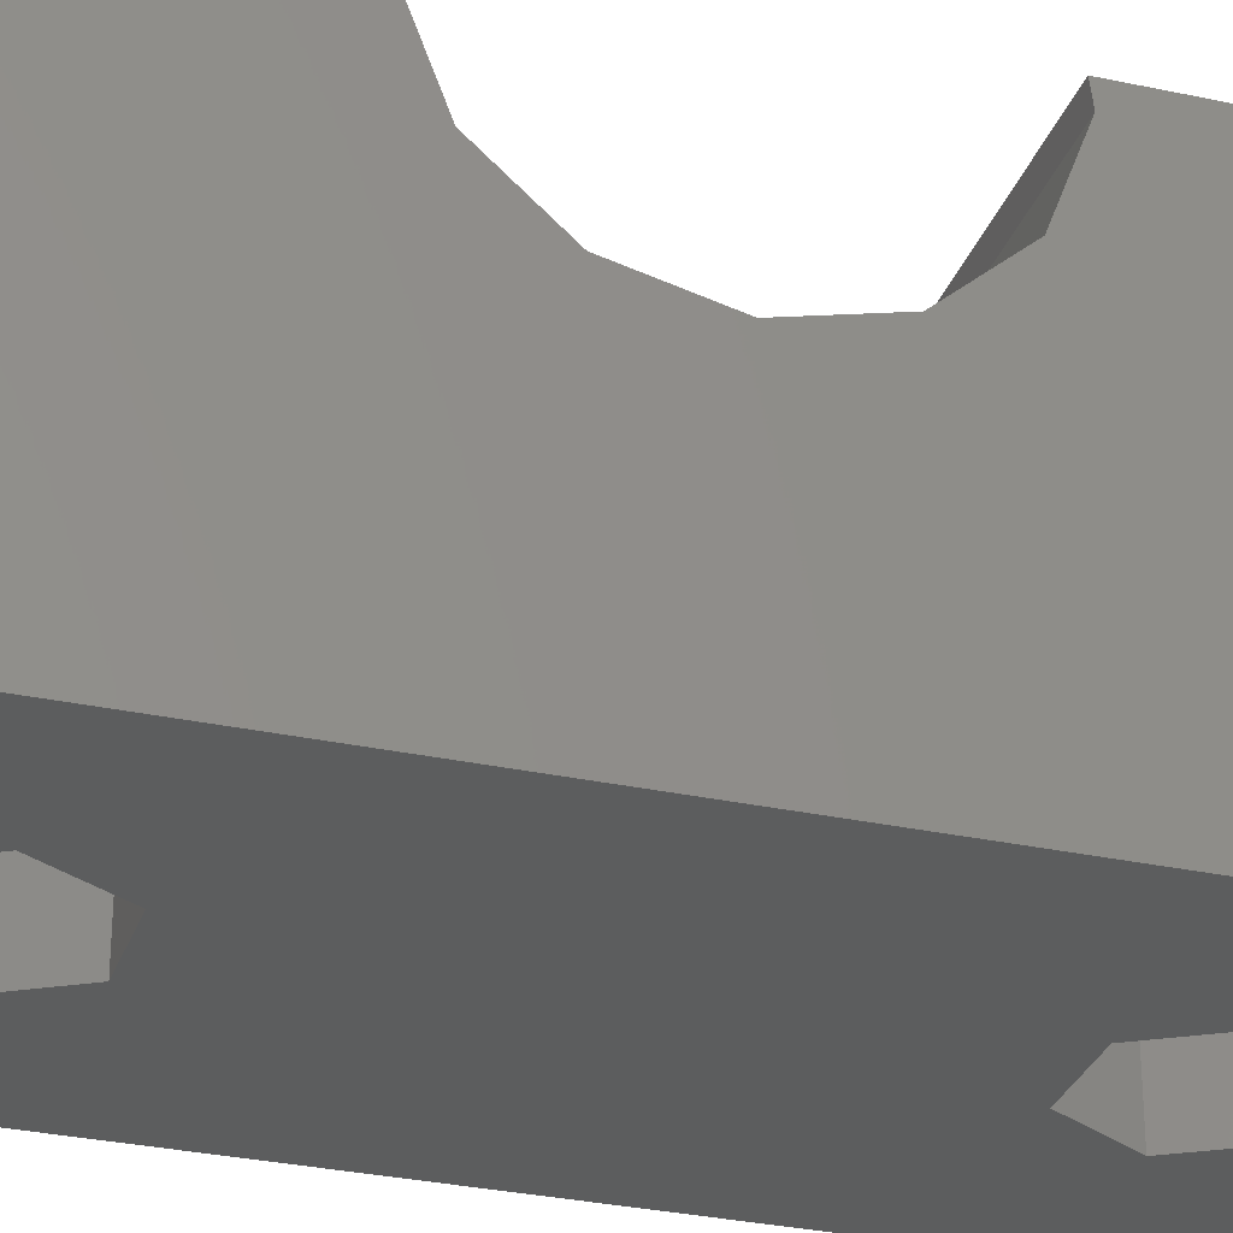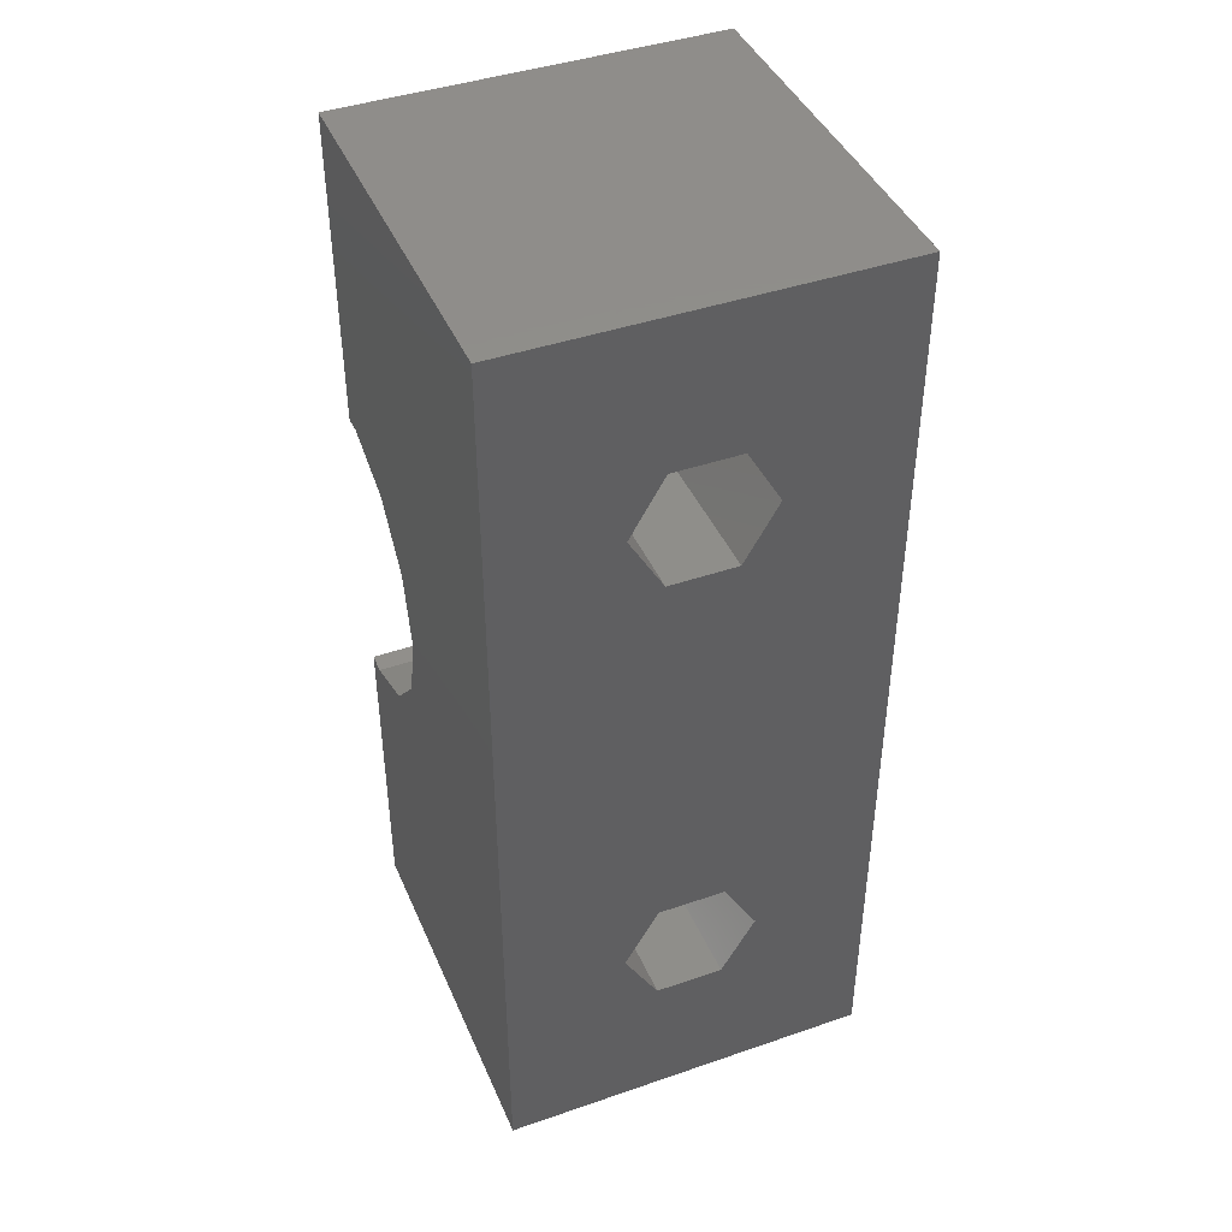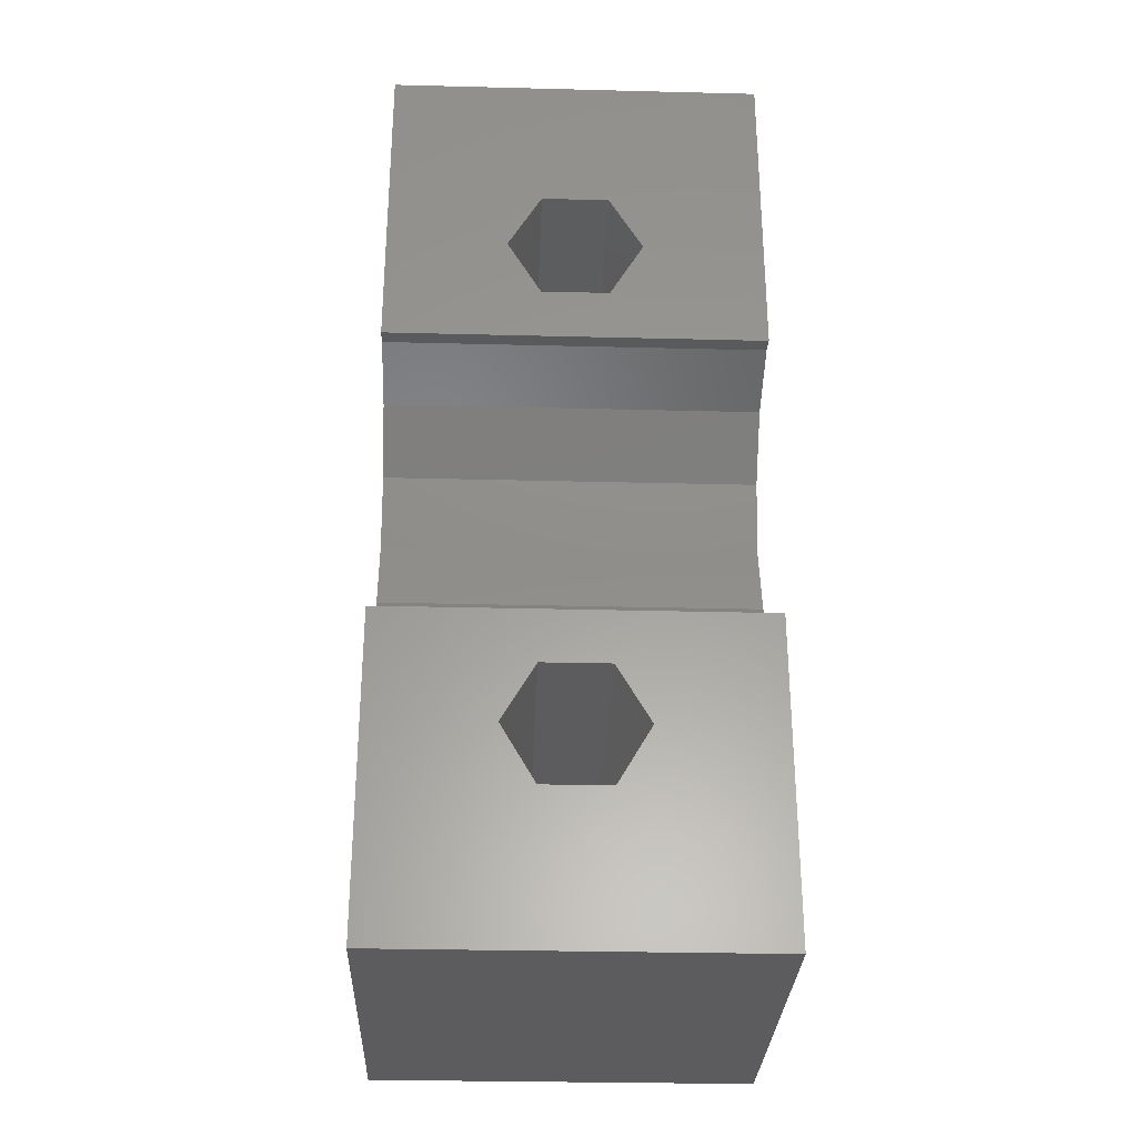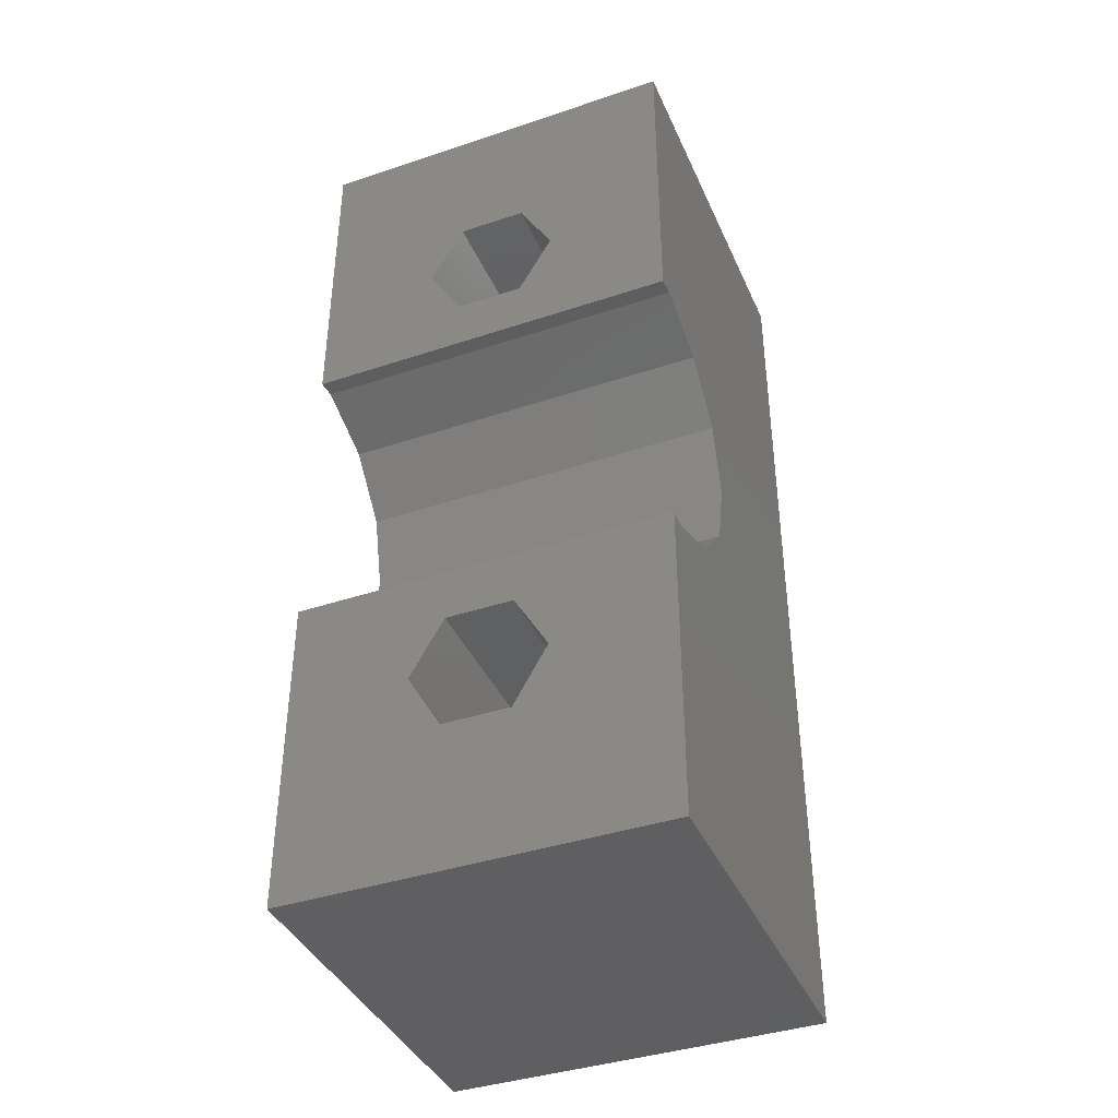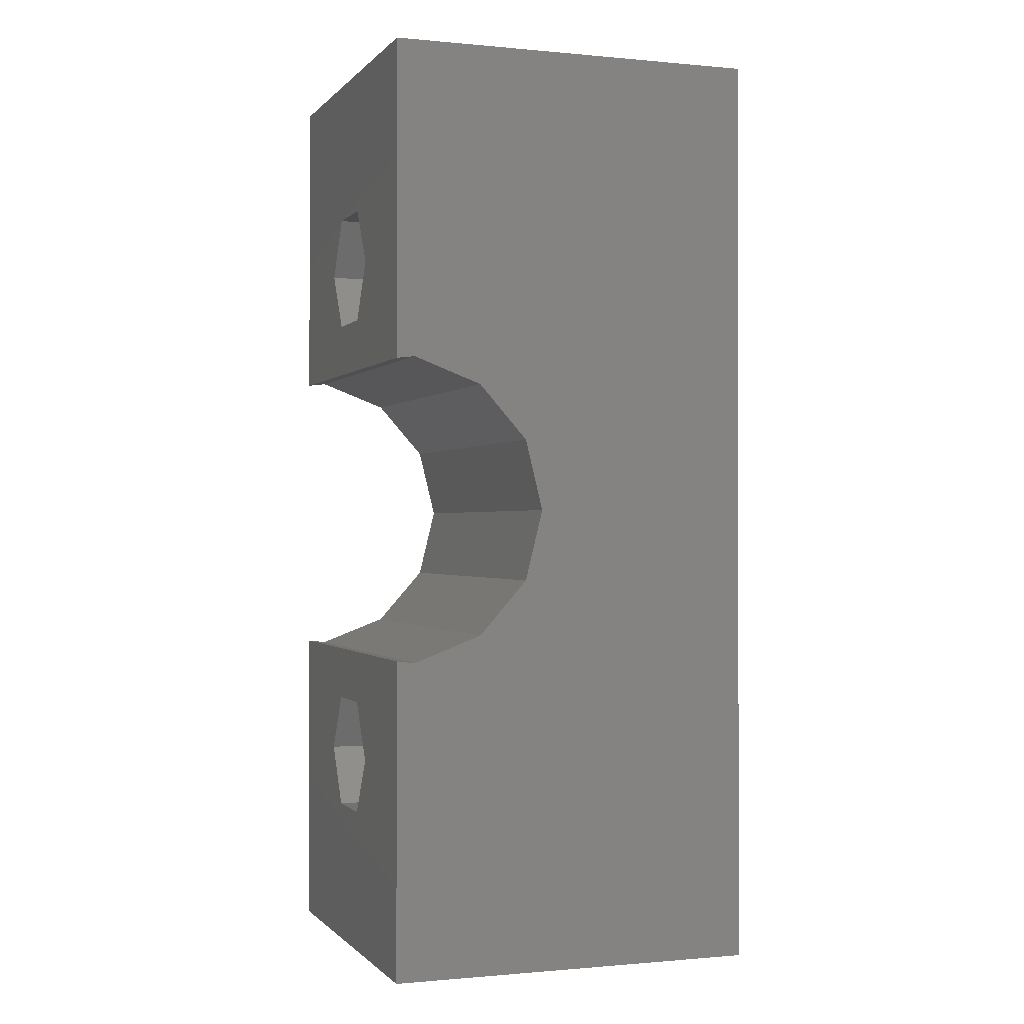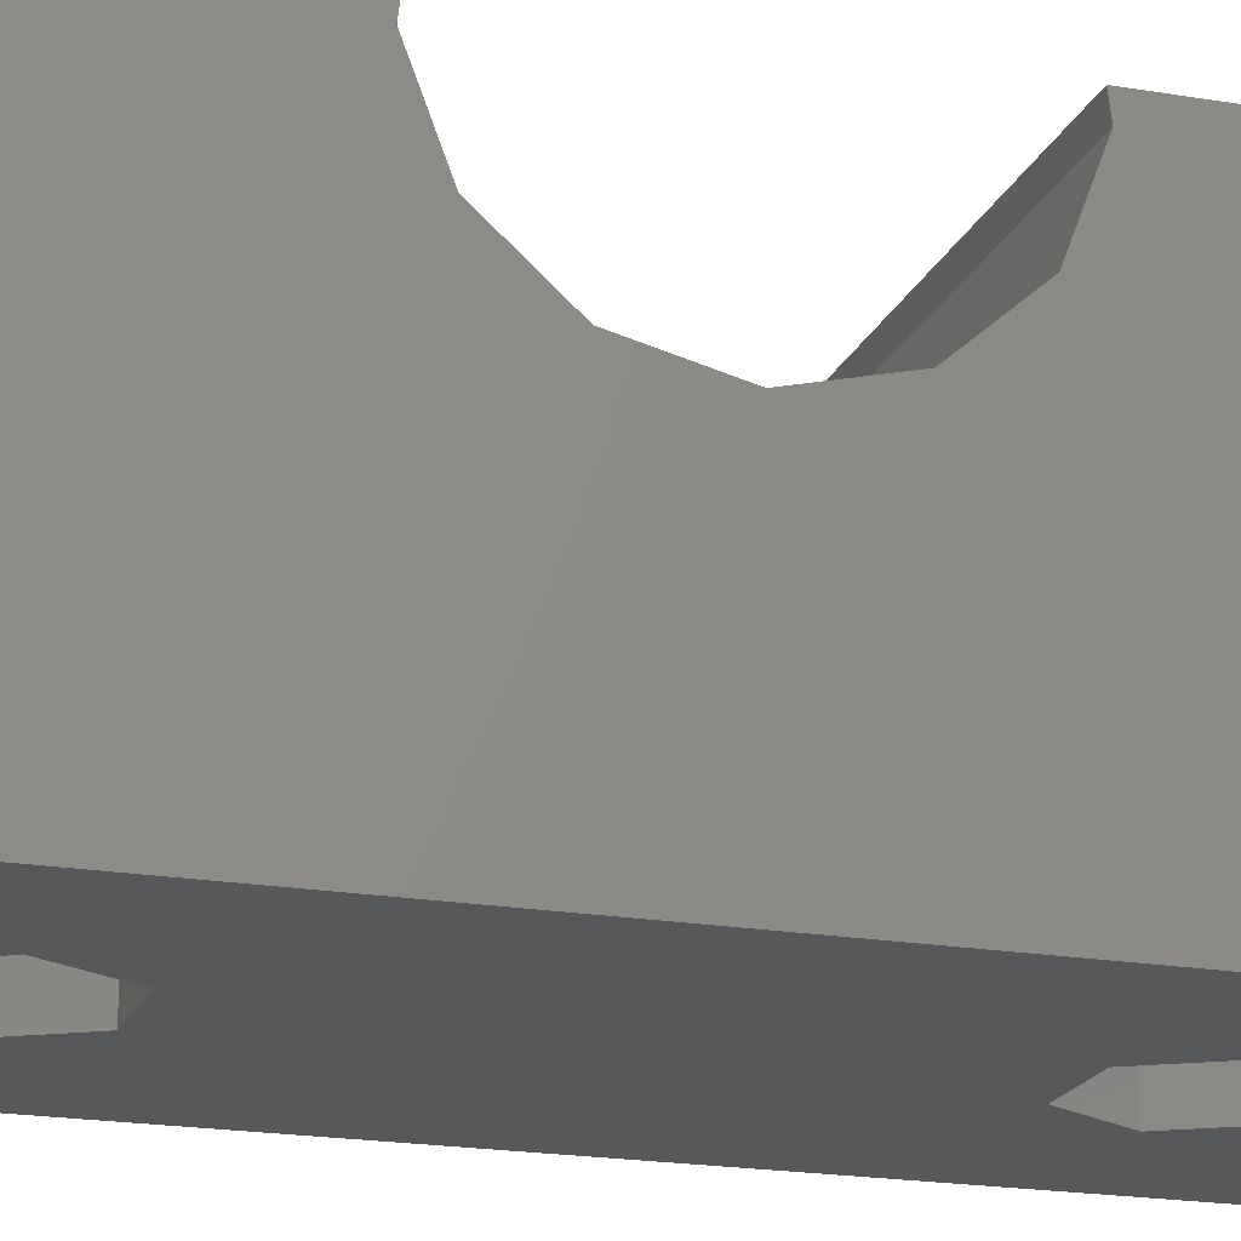
<metadata>
{"format":"stl","ext":"stl","renderer":"f3d","projection":"perspective","resolution":1024,"background":"white","views":[{"elev":-30.3,"azim":-107.5,"up":"+Z"},{"elev":42.7,"azim":157.7,"up":"+Y"},{"elev":-30.0,"azim":-2.1,"up":"+Y"},{"elev":-40.0,"azim":22.4,"up":"+Y"},{"elev":-0.6,"azim":70.5,"up":"+Y"},{"elev":-19.5,"azim":-107.8,"up":"+Z"}]}
</metadata>
<code>
# stl→obj: 50 verts, 104 faces
v -0.9 -8.559 10
v -5 -12.5 10
v 5 -12.5 10
v 5 -4.01 10
v 0.9 -8.559 10
v -5 -4.01 10
v -1.8 -7 10
v -0.9 -5.441 10
v 0.9 -5.441 10
v 1.8 -7 10
v -5 -12.5 0
v 5 -12.5 -2.22e-15
v -5 -4.07 9.506
v -5 -3.374 7.671
v -5 -1.905 6.37
v -5 0 5.9
v -5 1.905 6.37
v -5 12.5 10
v -5 3.374 7.671
v -5 4.07 9.506
v -5 4.01 10
v -5 12.5 0
v 5 -4.07 9.506
v 5 12.5 10
v 5 4.01 10
v 5 12.5 -2.22e-15
v 5 4.07 9.506
v 5 3.374 7.671
v 5 1.905 6.37
v 5 0 5.9
v 5 -1.905 6.37
v 5 -3.374 7.671
v 1.8 -7 -1.51e-15
v 0.9 -8.559 -1.31e-15
v -0.9 -8.559 -9.104e-16
v 0.9 -5.441 -1.31e-15
v -0.9 -5.441 -9.104e-16
v -1.8 -7 -7.105e-16
v 0.9 8.559 -1.31e-15
v 1.8 7 -1.51e-15
v -0.9 5.441 -9.104e-16
v 0.9 5.441 -1.31e-15
v -0.9 8.559 -9.104e-16
v -1.8 7 -7.105e-16
v 0.9 5.441 10
v -0.9 5.441 10
v -0.9 8.559 10
v 0.9 8.559 10
v -1.8 7 10
v 1.8 7 10
f 1 2 3
f 4 5 3
f 6 2 1
f 7 8 6
f 6 1 7
f 4 6 8
f 4 8 9
f 4 10 5
f 4 9 10
f 5 1 3
f 3 2 11
f 12 3 11
f 2 6 11
f 11 6 13
f 11 13 14
f 14 15 11
f 15 16 11
f 16 17 11
f 17 18 11
f 19 18 17
f 20 21 18
f 20 18 19
f 11 18 22
f 23 13 4
f 4 13 6
f 4 3 12
f 23 4 12
f 24 25 26
f 25 27 26
f 27 28 26
f 26 29 12
f 29 30 12
f 30 31 12
f 31 32 12
f 32 23 12
f 28 29 26
f 33 34 10
f 10 34 5
f 34 35 5
f 5 35 1
f 36 33 9
f 9 33 10
f 37 36 9
f 8 37 9
f 38 37 8
f 7 38 8
f 35 38 7
f 1 35 7
f 33 22 12
f 39 22 26
f 39 26 40
f 11 35 12
f 38 22 37
f 35 34 12
f 36 22 33
f 34 33 12
f 11 22 38
f 11 38 35
f 12 22 41
f 12 41 42
f 12 42 26
f 42 40 26
f 43 22 39
f 44 22 43
f 41 22 44
f 37 22 36
f 18 24 22
f 22 24 26
f 45 21 25
f 46 21 45
f 18 21 46
f 47 48 18
f 18 46 49
f 49 47 18
f 24 48 25
f 24 18 48
f 48 50 25
f 50 45 25
f 20 27 25
f 21 20 25
f 19 28 27
f 20 19 27
f 17 29 28
f 19 17 28
f 16 30 29
f 17 16 29
f 31 30 16
f 15 31 16
f 32 31 15
f 14 32 15
f 32 14 23
f 23 14 13
f 42 41 45
f 45 41 46
f 41 44 49
f 46 41 49
f 44 43 47
f 49 44 47
f 43 39 48
f 47 43 48
f 39 40 48
f 48 40 50
f 40 42 50
f 50 42 45

</code>
